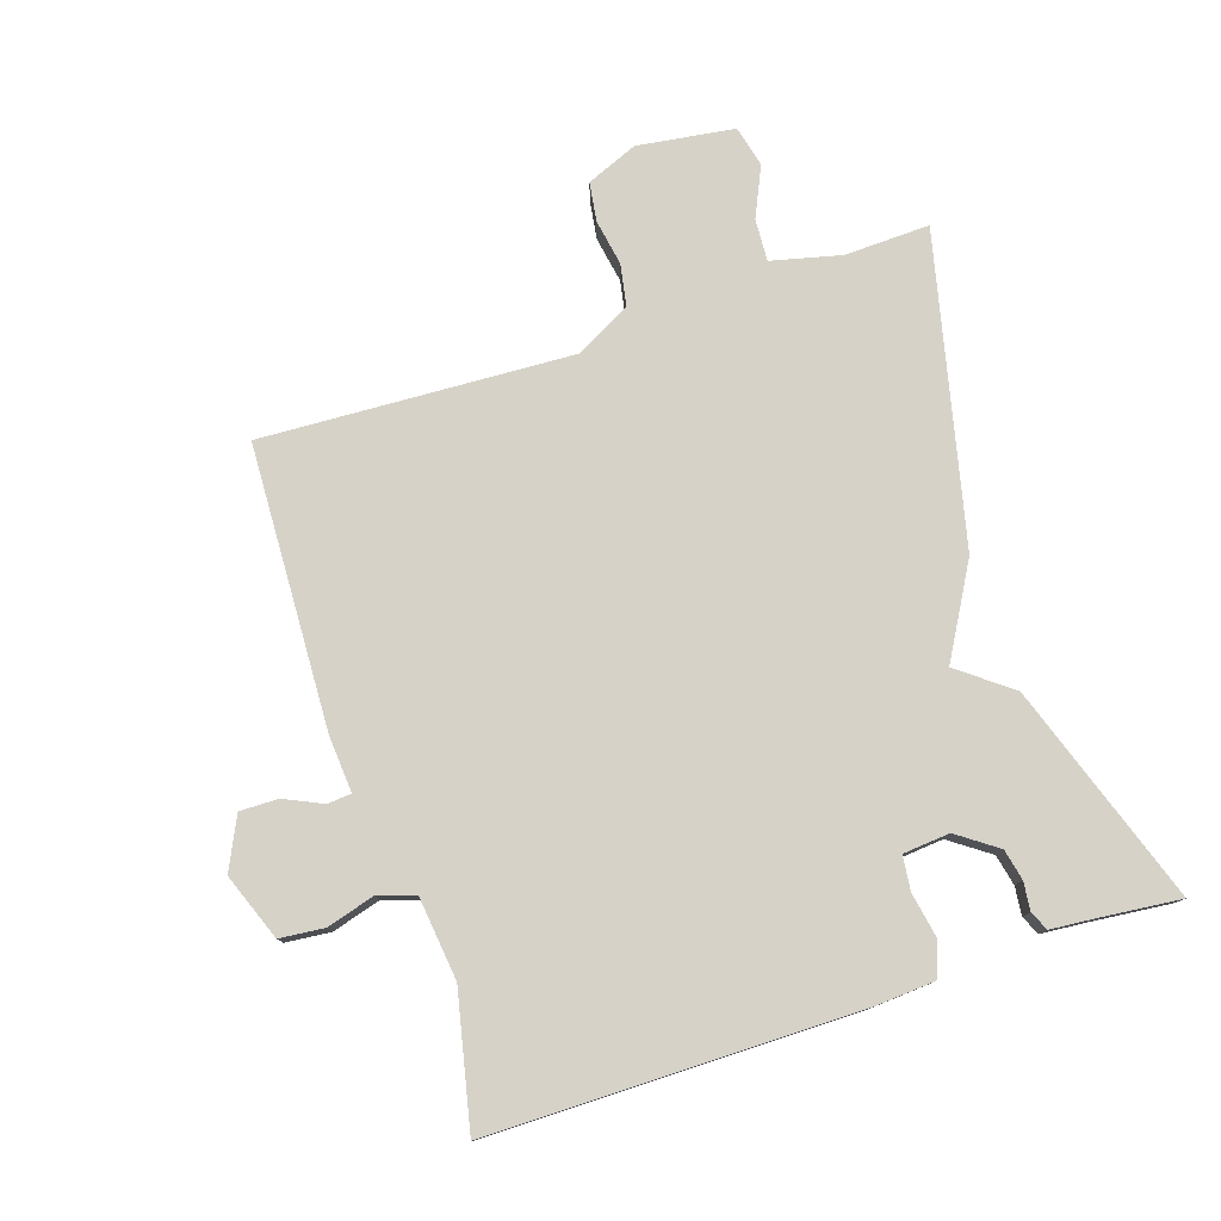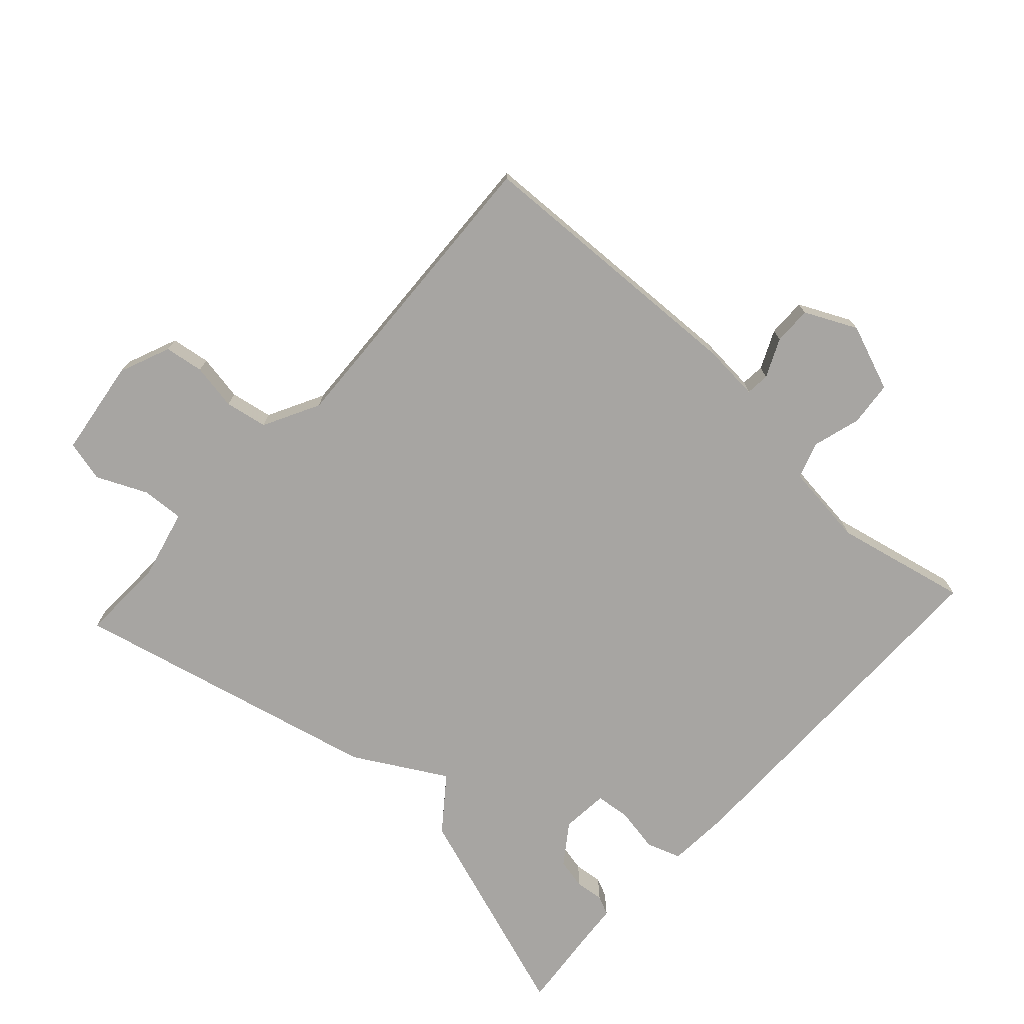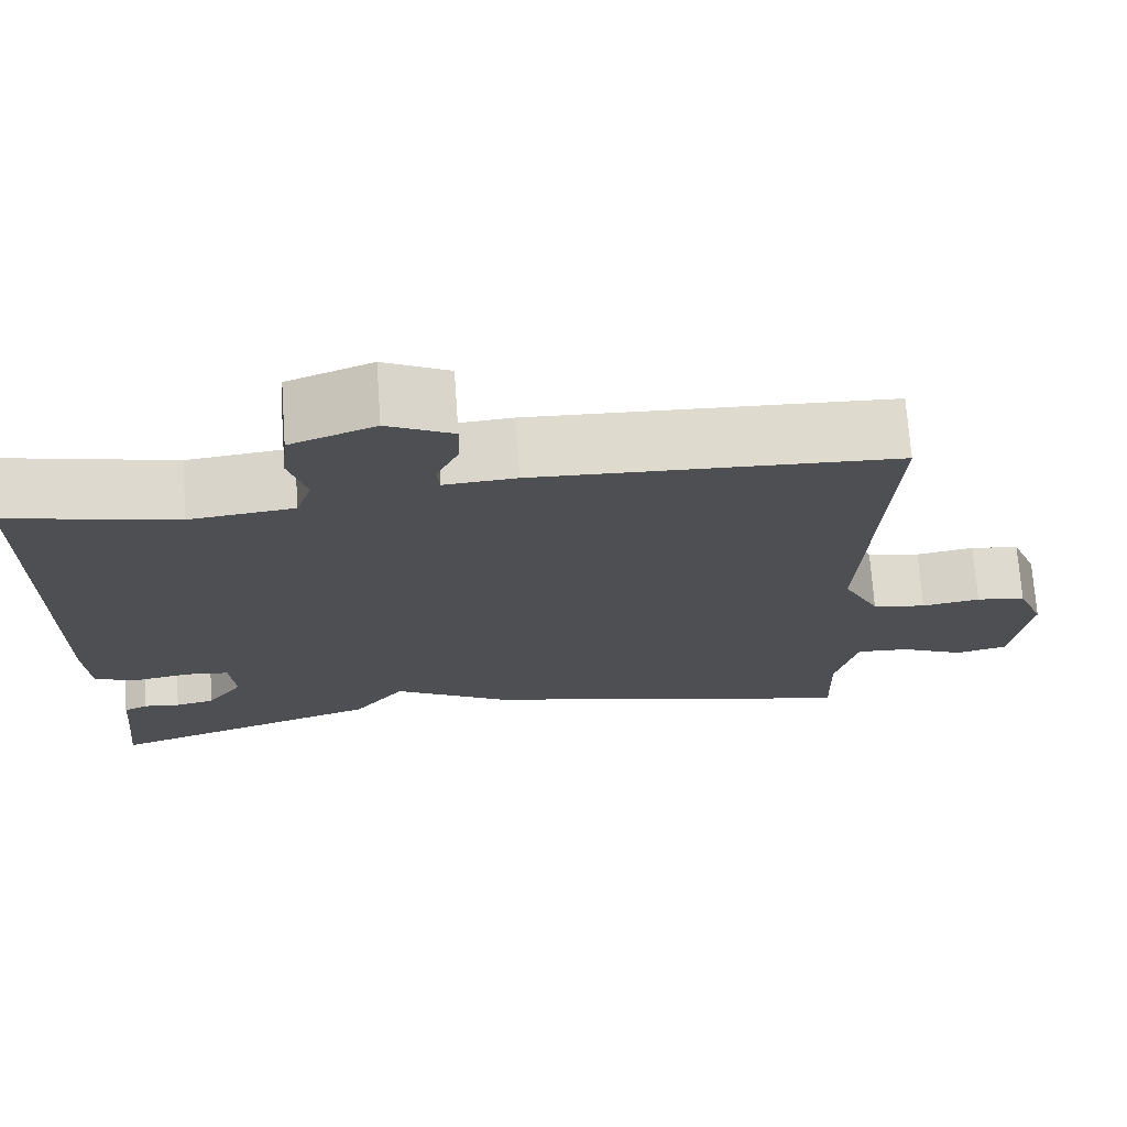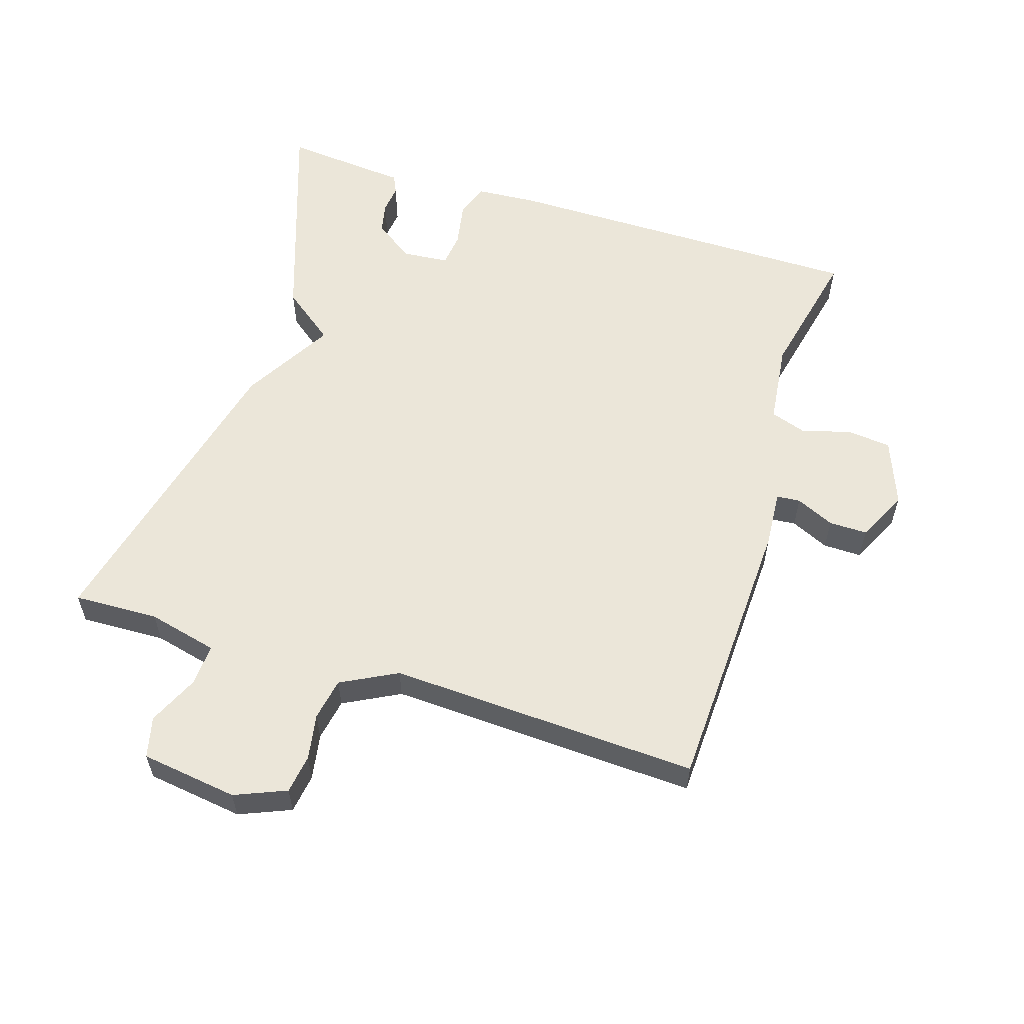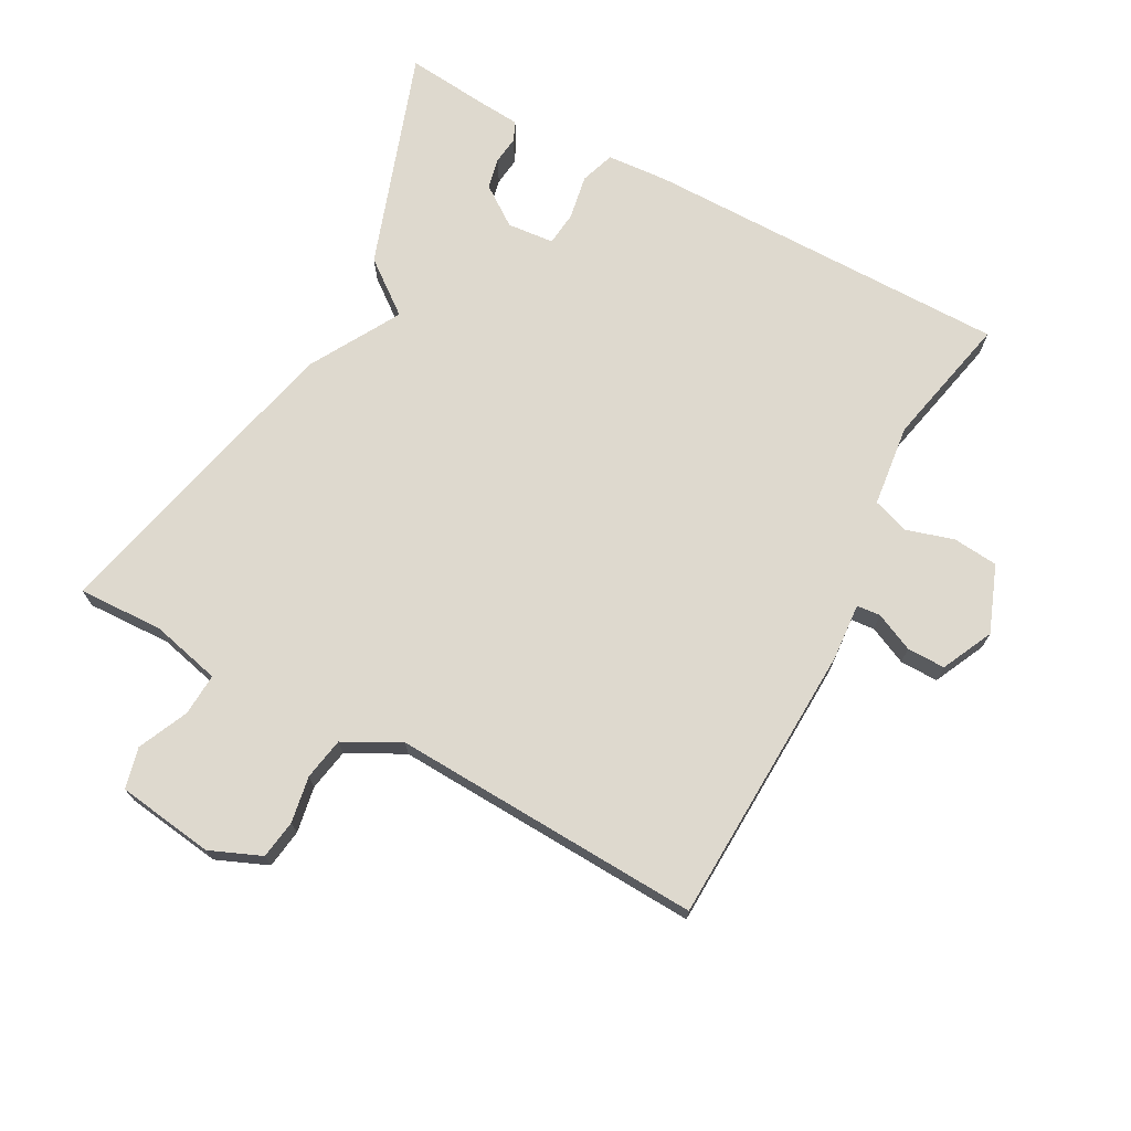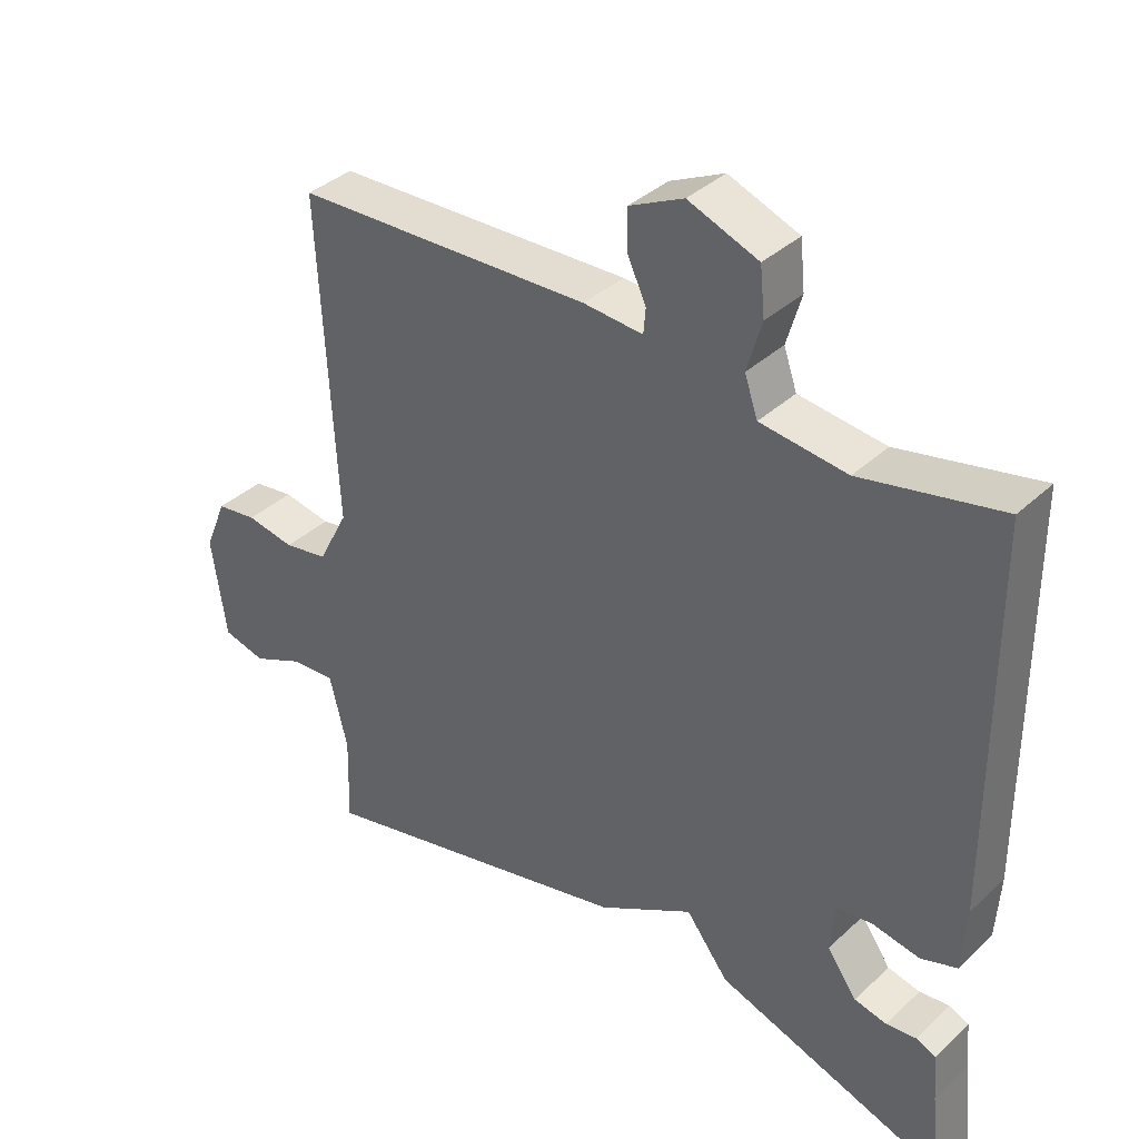
<metadata>
{"format":"obj","ext":"obj","renderer":"f3d","projection":"perspective","resolution":1024,"background":"white","views":[{"elev":77.9,"azim":71.6,"up":"+Y"},{"elev":-73.9,"azim":-42.7,"up":"+Y"},{"elev":72.0,"azim":176.0,"up":"+Z"},{"elev":57.5,"azim":-72.7,"up":"+Y"},{"elev":71.6,"azim":-61.9,"up":"+Y"},{"elev":37.4,"azim":40.5,"up":"+Z"}]}
</metadata>
<code>
v -0.5 0.07 0.5
v -0.071 0.07 0.519
v 0.015 0.07 0.513
v 0.018 0.07 0.549
v -0.009 0.07 0.607
v -0.01 0.07 0.665
v 0.068 0.07 0.703
v 0.169 0.07 0.665
v 0.176 0.07 0.597
v 0.155 0.07 0.524
v 0.174 0.07 0.469
v 0.299 0.07 0.455
v 0.5 0.07 0.5
v 0.503 0.07 -0.055
v 0.497 0.07 -0.149
v 0.445 0.07 -0.167
v 0.377 0.07 -0.155
v 0.325 0.07 -0.161
v 0.319 0.07 -0.232
v 0.362 0.07 -0.292
v 0.409 0.07 -0.302
v 0.452 0.07 -0.297
v 0.481 0.07 -0.31
v 0.487 0.07 -0.378
v 0.5 0.07 -0.5
v 0.168 0.07 -0.388
v 0.106 0.07 -0.308
v -0.032 0.07 -0.388
v -0.5 0.07 -0.5
v -0.496 0.07 -0.371
v -0.522 0.07 -0.265
v -0.586 0.07 -0.269
v -0.662 0.07 -0.304
v -0.724 0.07 -0.289
v -0.745 0.07 -0.142
v -0.713 0.07 -0.064
v -0.654 0.07 -0.055
v -0.584 0.07 -0.067
v -0.52 0.07 -0.055
v -0.476 0.07 0.03
v -0.5 0 0.5
v -0.071 0 0.519
v 0.015 0 0.513
v 0.018 0 0.549
v -0.009 0 0.607
v -0.01 0 0.665
v 0.068 0 0.703
v 0.169 0 0.665
v 0.176 0 0.597
v 0.155 0 0.524
v 0.174 0 0.469
v 0.299 0 0.455
v 0.5 0 0.5
v 0.503 0 -0.055
v 0.497 0 -0.149
v 0.445 0 -0.167
v 0.377 0 -0.155
v 0.325 0 -0.161
v 0.319 0 -0.232
v 0.362 0 -0.292
v 0.409 0 -0.302
v 0.452 0 -0.297
v 0.481 0 -0.31
v 0.487 0 -0.378
v 0.5 0 -0.5
v 0.168 0 -0.388
v 0.106 0 -0.308
v -0.032 0 -0.388
v -0.5 0 -0.5
v -0.496 0 -0.371
v -0.522 0 -0.265
v -0.586 0 -0.269
v -0.662 0 -0.304
v -0.724 0 -0.289
v -0.745 0 -0.142
v -0.713 0 -0.064
v -0.654 0 -0.055
v -0.584 0 -0.067
v -0.52 0 -0.055
v -0.476 0 0.03
f 36 37 38
f 35 36 38
f 34 35 38
f 33 34 38
f 32 33 38
f 31 32 38 39
f 30 31 39 40
f 29 30 40
f 28 29 40
f 27 28 40
f 24 25 26 27
f 21 22 23 24
f 20 21 24 27
f 27 40 1
f 20 27 1
f 19 20 1
f 15 16 17
f 14 15 17
f 13 14 17
f 12 13 17
f 11 12 17 18
f 10 11 18 19
f 8 9 10
f 7 8 10
f 6 7 10
f 5 6 10
f 4 5 10
f 3 4 10 19
f 1 2 3 19
f 78 77 76
f 78 76 75
f 78 75 74
f 78 74 73
f 78 73 72
f 79 78 72 71
f 80 79 71 70
f 80 70 69
f 80 69 68
f 80 68 67
f 67 66 65 64
f 64 63 62 61
f 67 64 61 60
f 41 80 67
f 41 67 60
f 41 60 59
f 57 56 55
f 57 55 54
f 57 54 53
f 57 53 52
f 58 57 52 51
f 59 58 51 50
f 50 49 48
f 50 48 47
f 50 47 46
f 50 46 45
f 50 45 44
f 59 50 44 43
f 59 43 42 41
f 1 41 42 2
f 2 42 43 3
f 3 43 44 4
f 4 44 45 5
f 5 45 46 6
f 6 46 47 7
f 7 47 48 8
f 8 48 49 9
f 9 49 50 10
f 10 50 51 11
f 11 51 52 12
f 12 52 53 13
f 13 53 54 14
f 14 54 55 15
f 15 55 56 16
f 16 56 57 17
f 17 57 58 18
f 18 58 59 19
f 19 59 60 20
f 20 60 61 21
f 21 61 62 22
f 22 62 63 23
f 23 63 64 24
f 24 64 65 25
f 25 65 66 26
f 26 66 67 27
f 27 67 68 28
f 28 68 69 29
f 29 69 70 30
f 30 70 71 31
f 31 71 72 32
f 32 72 73 33
f 33 73 74 34
f 34 74 75 35
f 35 75 76 36
f 36 76 77 37
f 37 77 78 38
f 38 78 79 39
f 39 79 80 40
f 40 80 41 1

</code>
